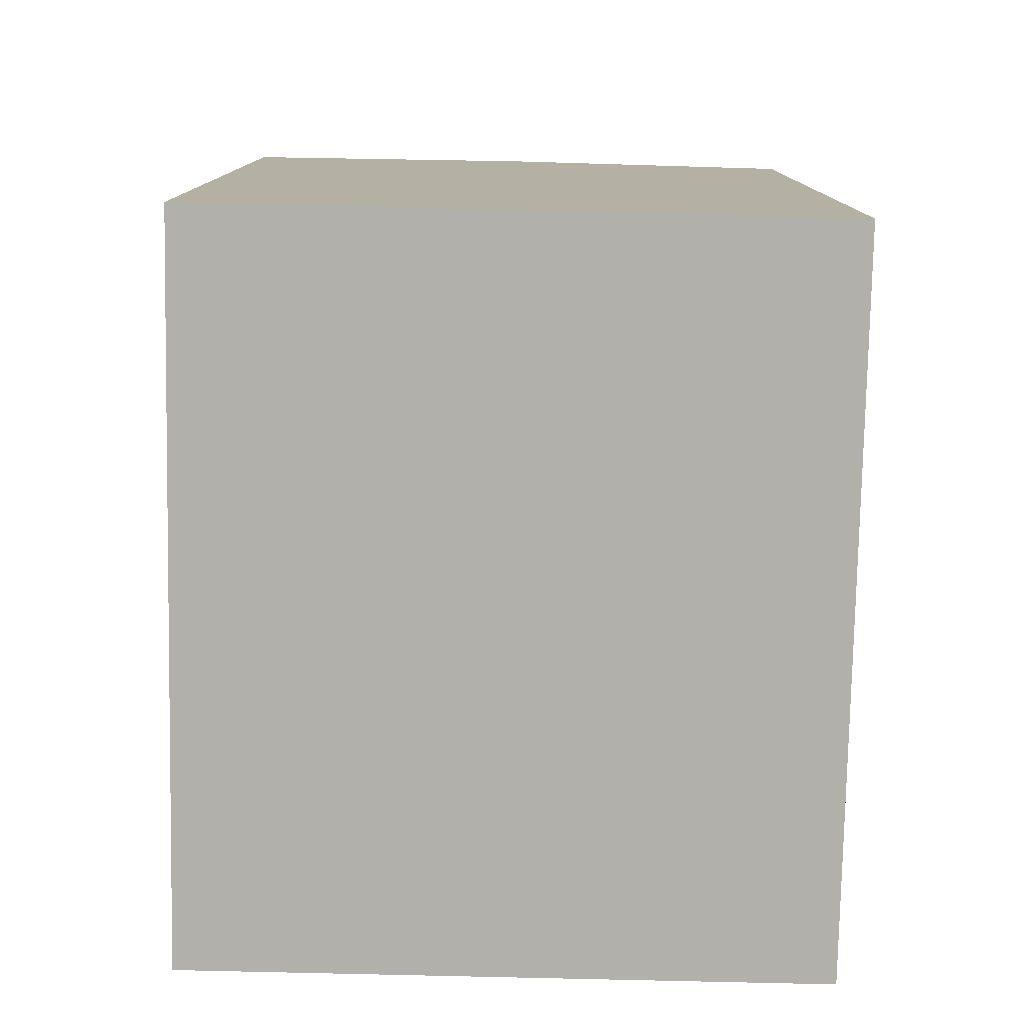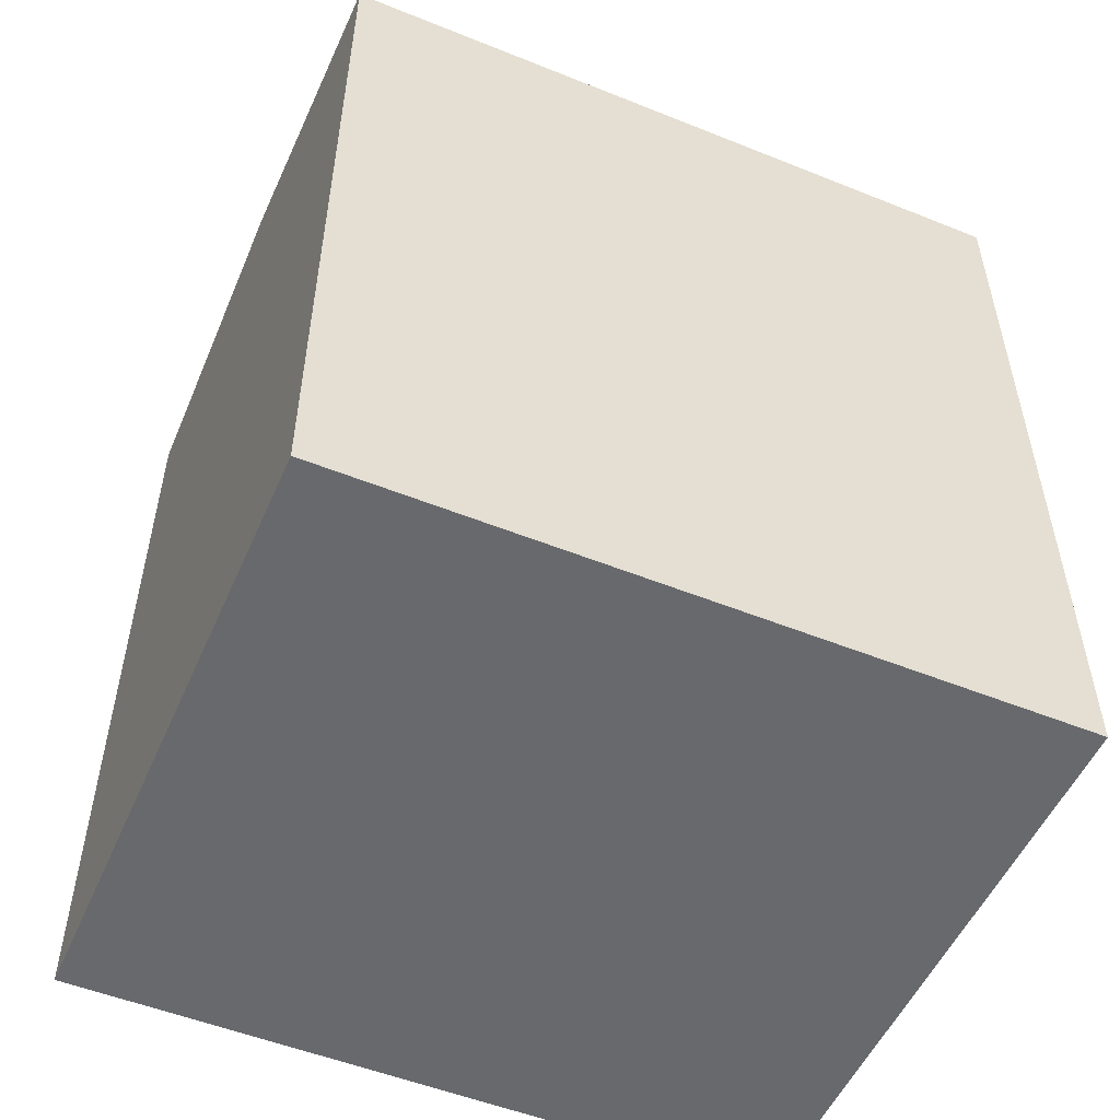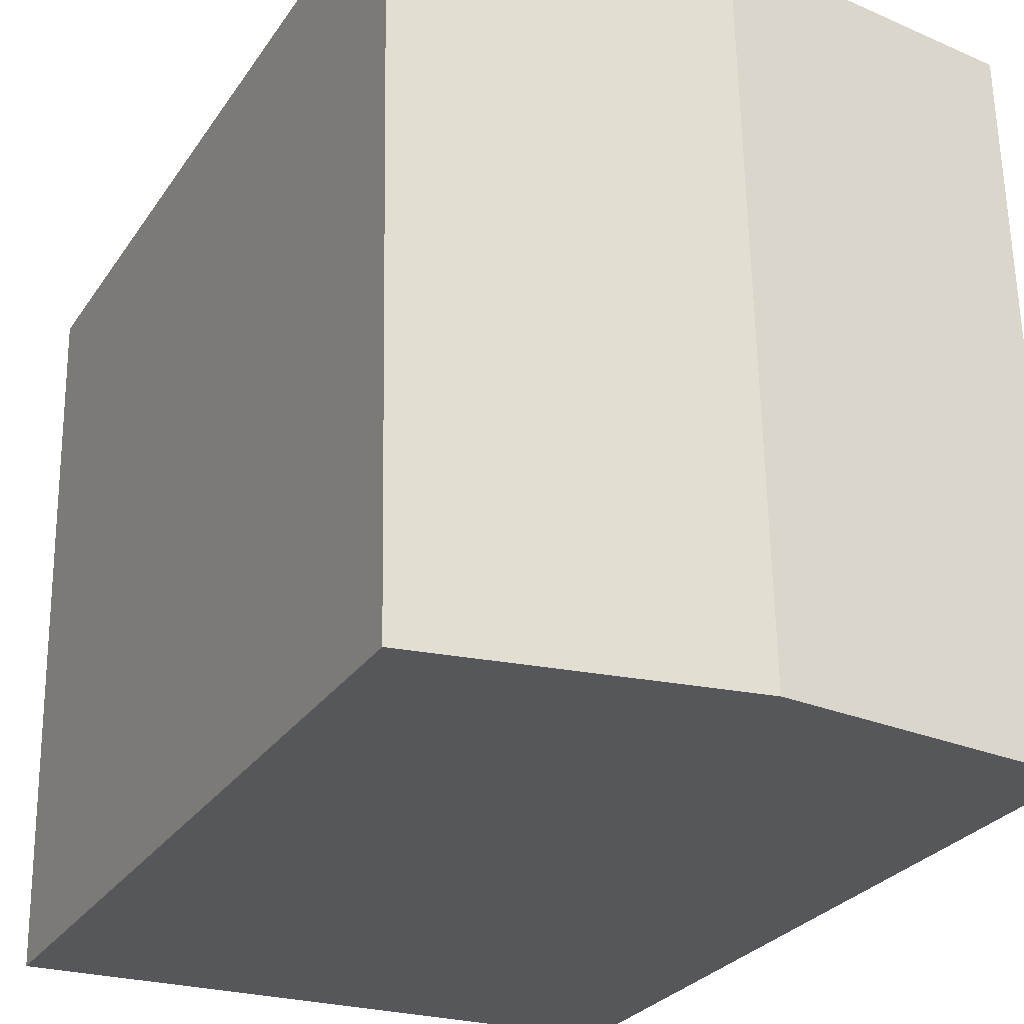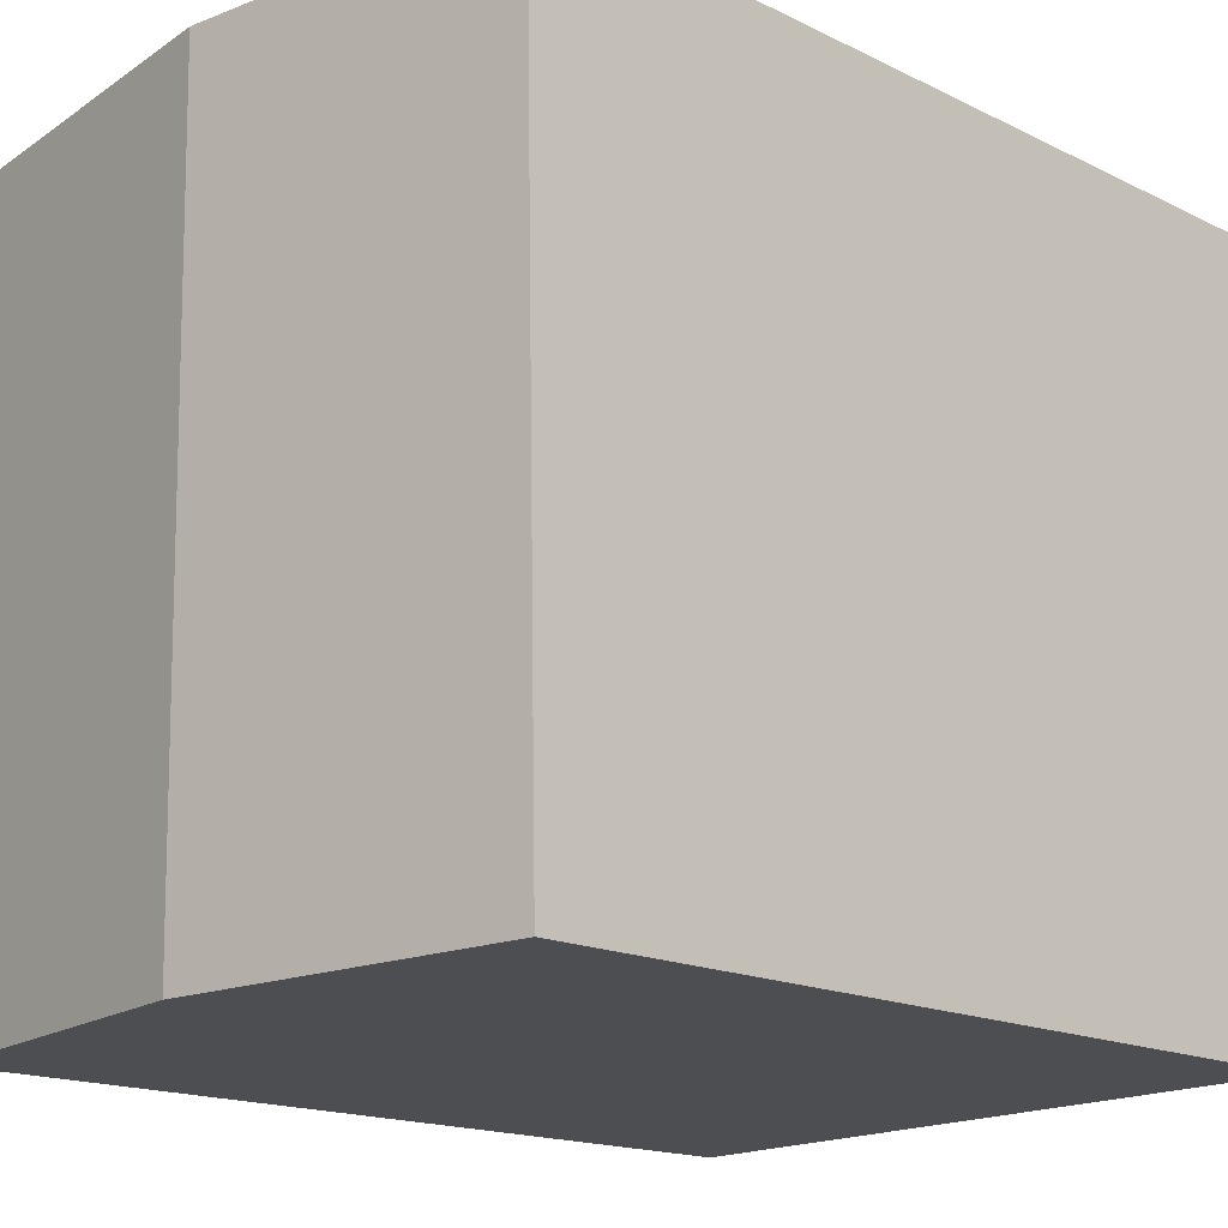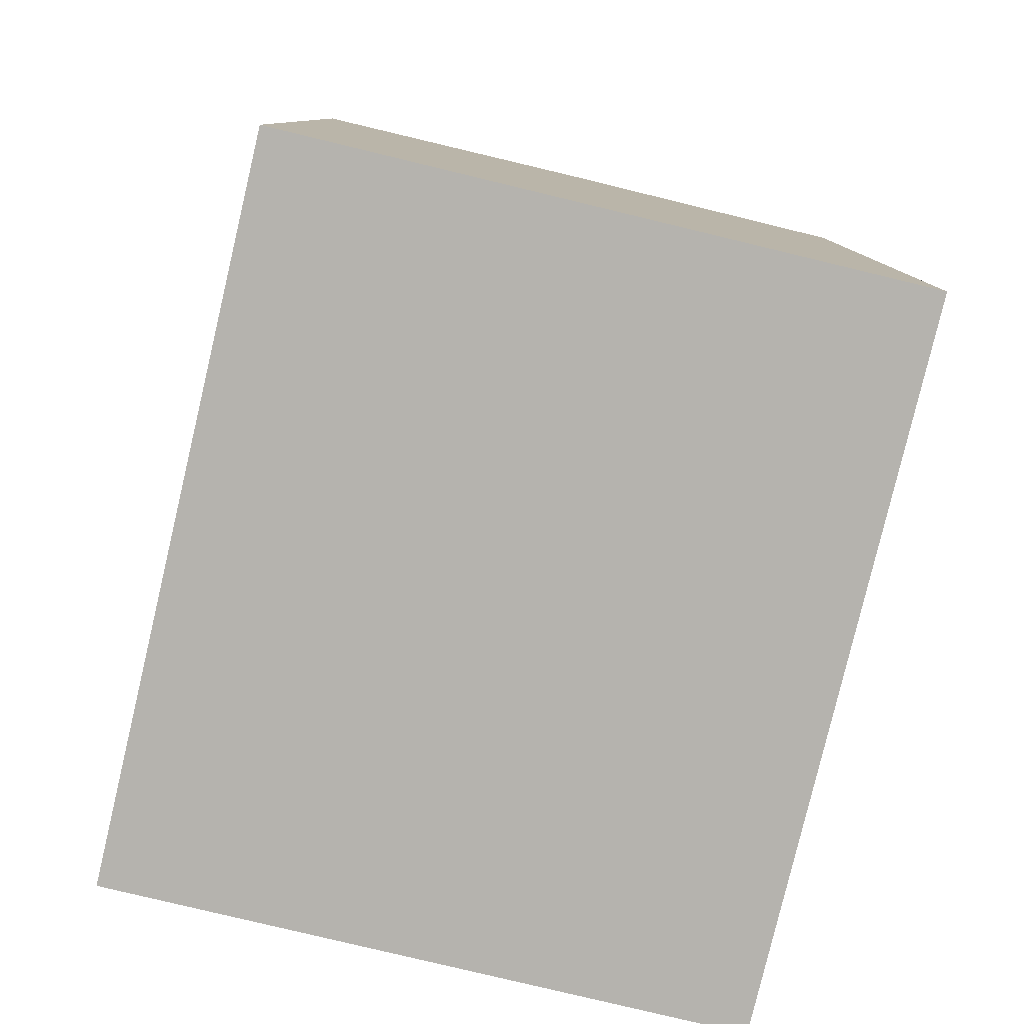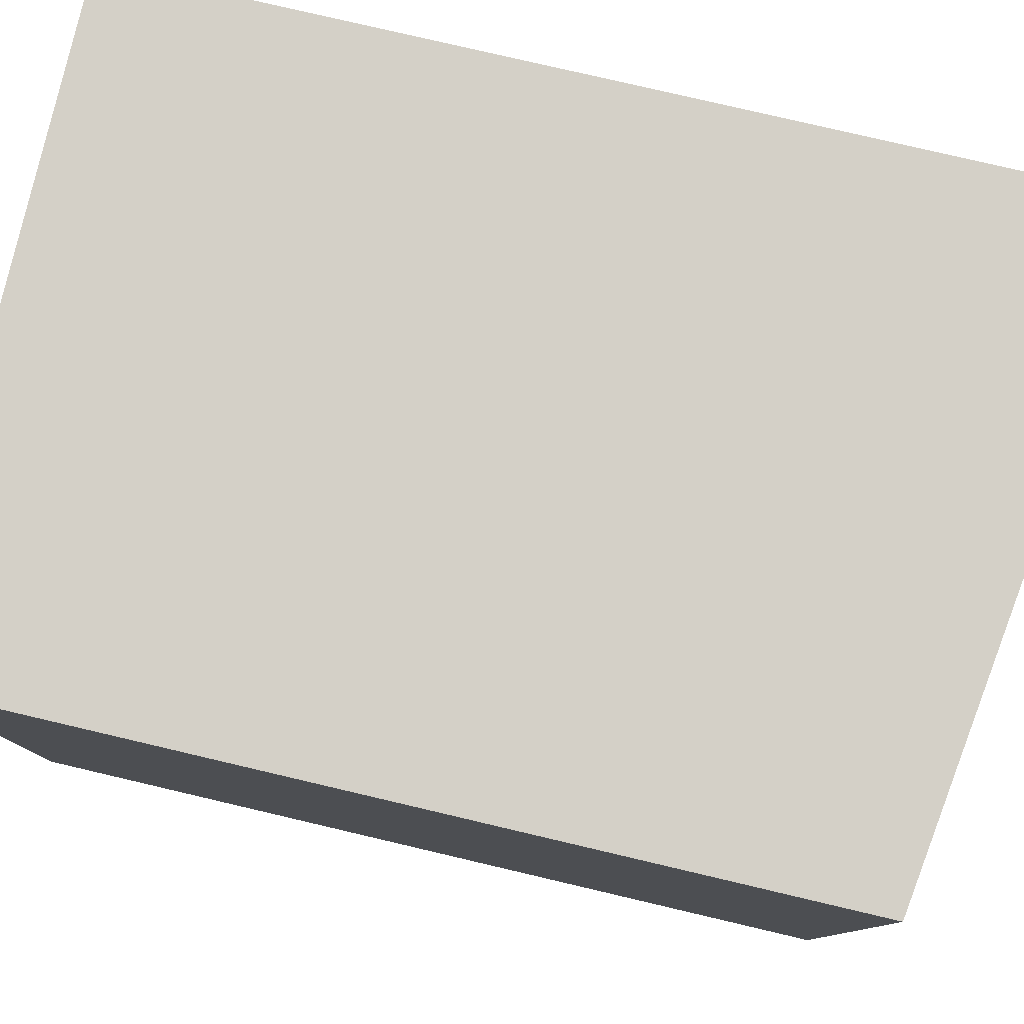
<metadata>
{"format":"obj","ext":"obj","renderer":"f3d","projection":"perspective","resolution":1024,"background":"white","views":[{"elev":-78.5,"azim":-0.0,"up":"+Y"},{"elev":-52.8,"azim":-112.2,"up":"+Y"},{"elev":-27.7,"azim":152.9,"up":"+Z"},{"elev":-16.3,"azim":-135.3,"up":"+Z"},{"elev":-79.9,"azim":167.8,"up":"+Y"},{"elev":78.6,"azim":103.2,"up":"+Z"}]}
</metadata>
<code>
v  9.383 12.12 10.32
v  0.2063 -6.451e-16 10.54
v  9.383 -6.321e-16 10.32
v  0.2065 12.12 10.53
v  4.795 12.73 10.43
v  0 0 0
v  0.0002588 12.12 -0.0003834
v  9.177 1.299e-17 -0.2121
v  9.177 12.12 -0.2125
v  4.589 12.73 -0.1064
g defaultobject
f 1 2 3
f 2 1 4
f 4 1 5
f 4 6 2
f 6 4 7
f 7 8 6
f 8 7 9
f 9 7 10
f 8 1 3
f 1 8 9
f 6 3 2
f 3 6 8
f 7 5 10
f 5 7 4
f 10 1 9
f 1 10 5

</code>
